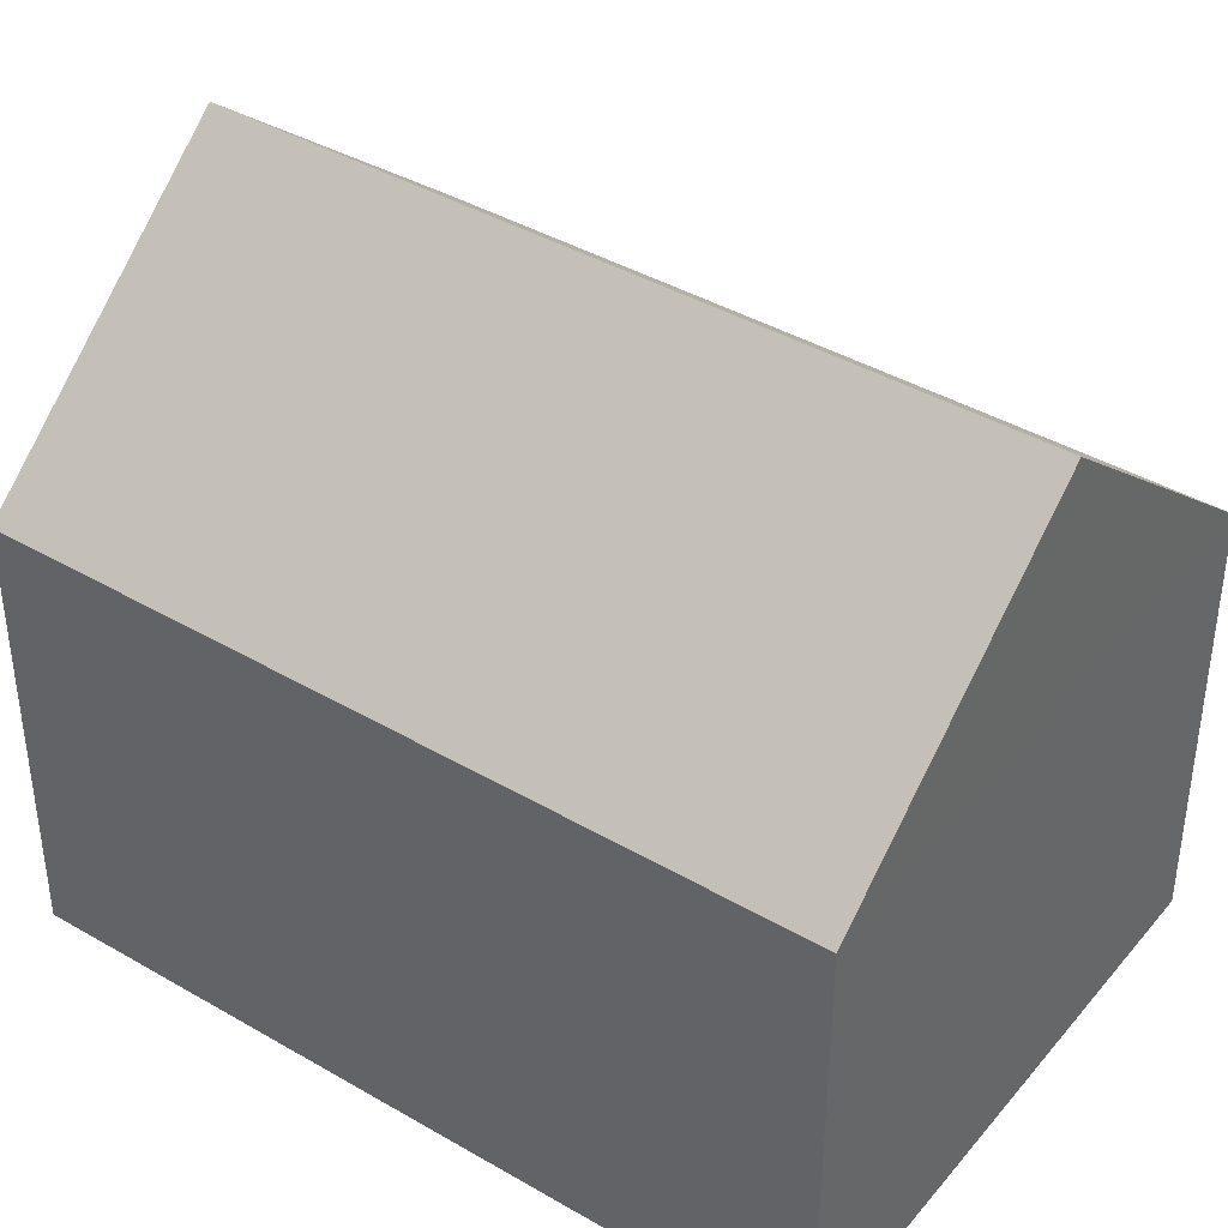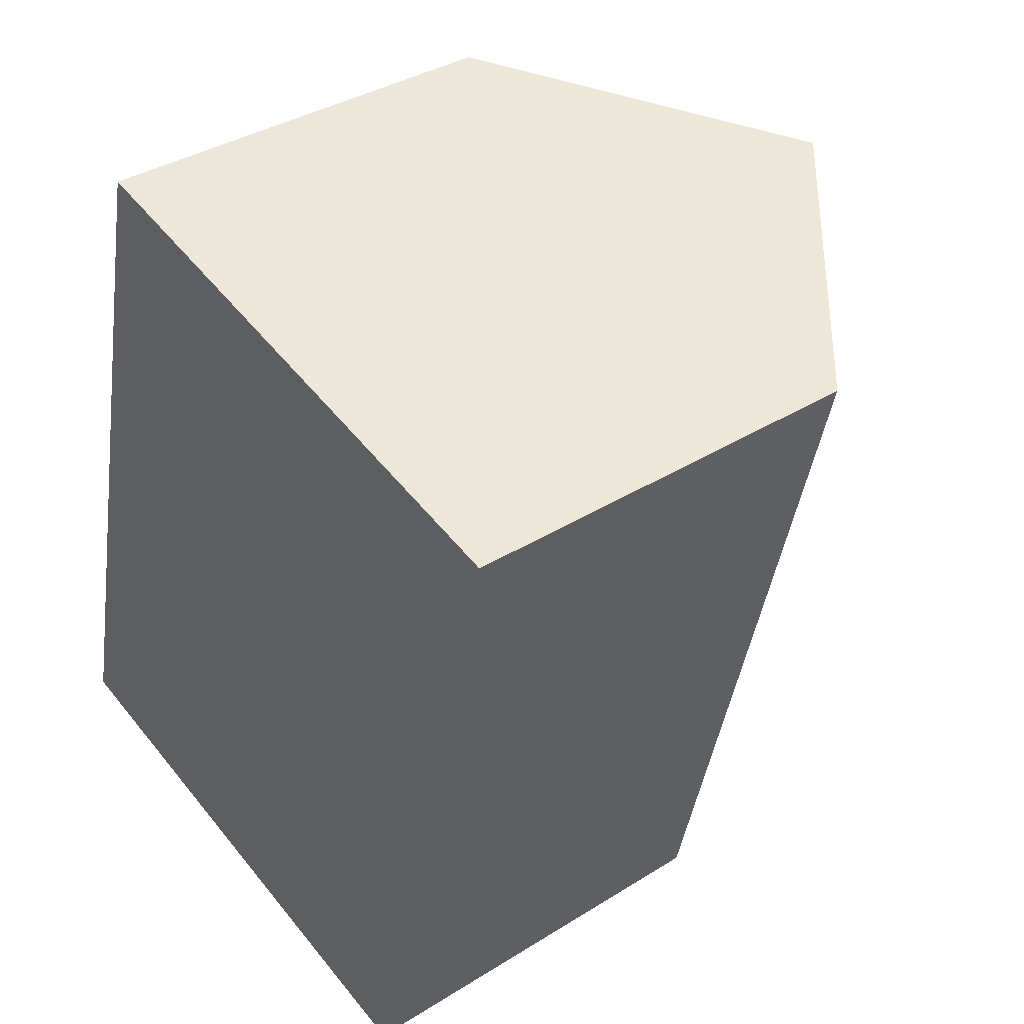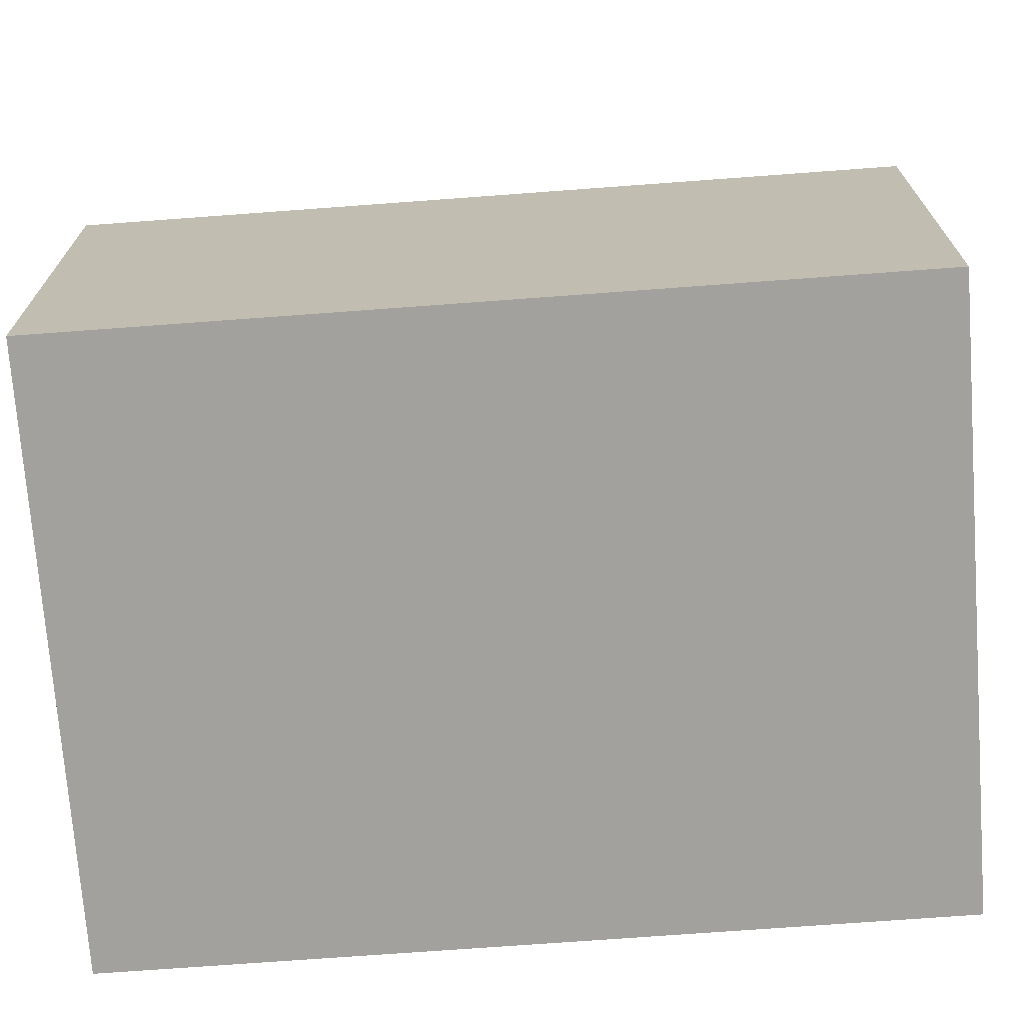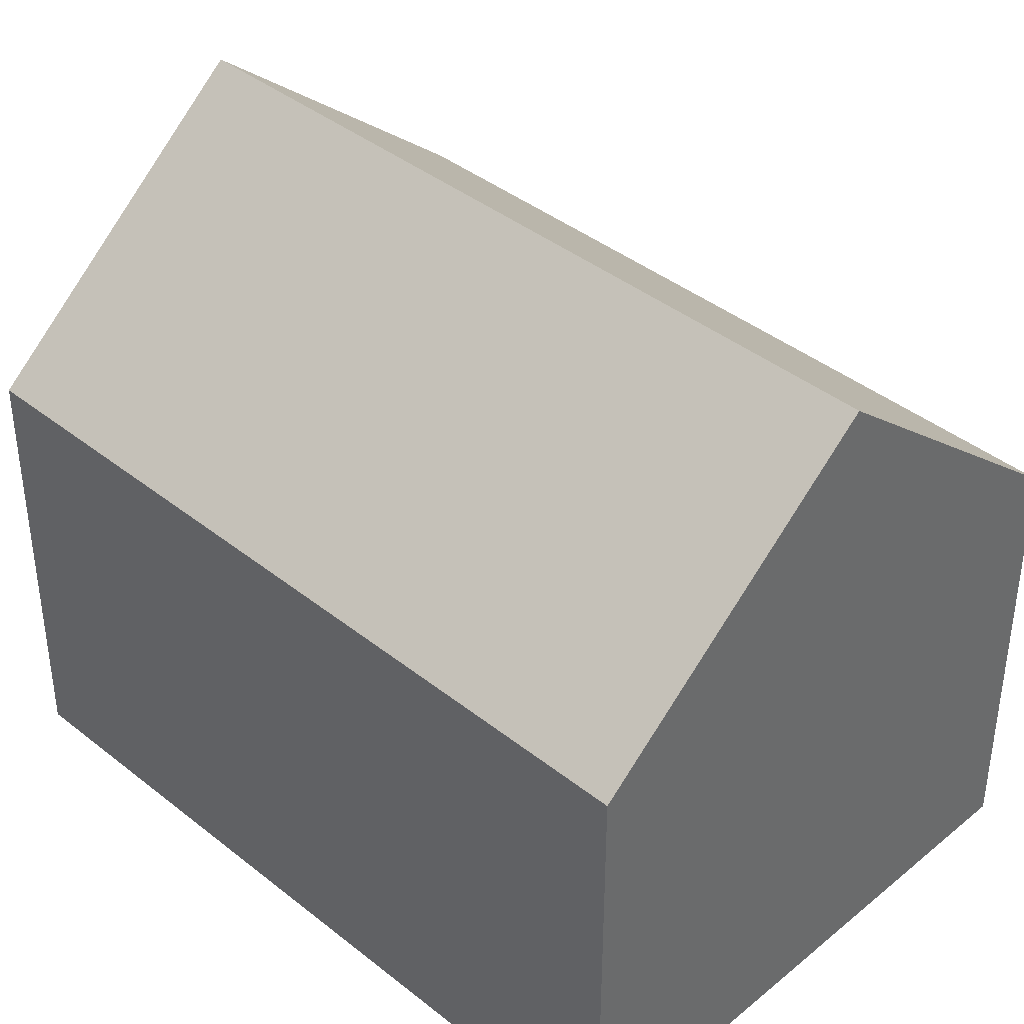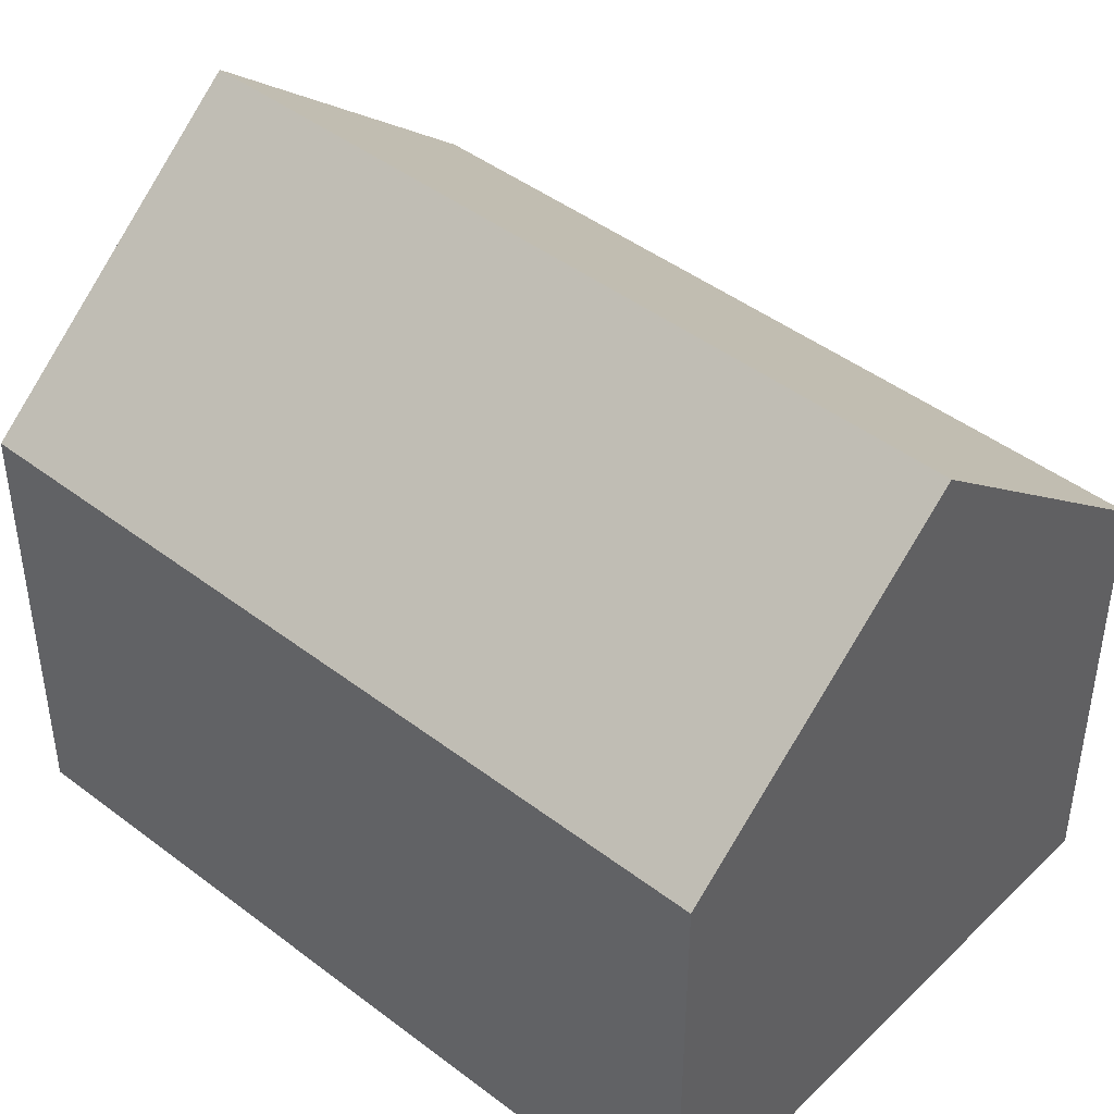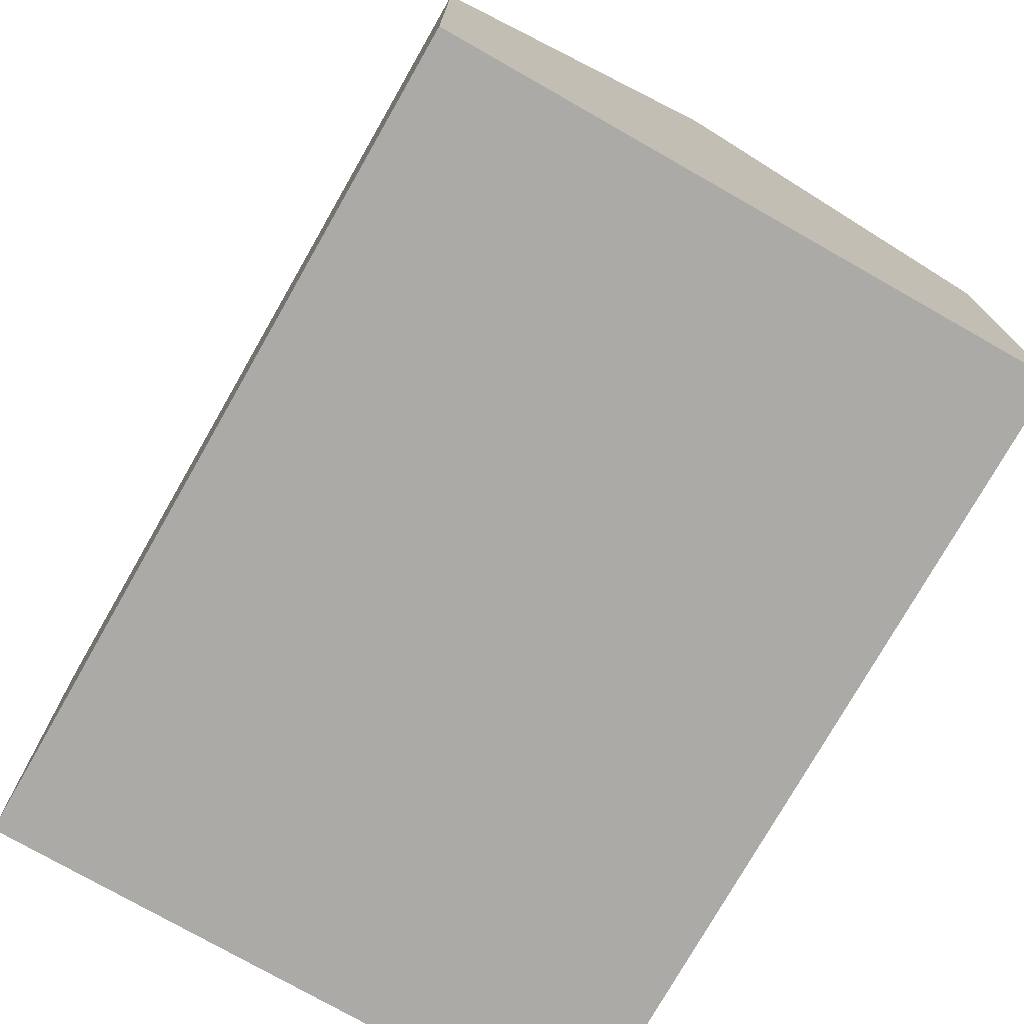
<metadata>
{"format":"obj","ext":"obj","renderer":"f3d","projection":"perspective","resolution":1024,"background":"white","views":[{"elev":40.7,"azim":138.8,"up":"+Y"},{"elev":36.8,"azim":51.0,"up":"+Z"},{"elev":-72.0,"azim":107.5,"up":"+Y"},{"elev":40.1,"azim":-32.3,"up":"+Y"},{"elev":44.6,"azim":144.9,"up":"+Y"},{"elev":-76.0,"azim":-16.4,"up":"+Y"}]}
</metadata>
<code>
v  8.023 11.72 12.09
v  9.805 7.528 -2.31
v  4.902 11.72 -1.155
v  12.93 7.529 10.93
v  3.121 7.528 13.24
v  0 7.528 4.61e-16
v  9.805 1.414e-16 -2.31
v  0 0 0
v  4.902 7.072e-17 -1.155
v  3.121 -8.11e-16 13.24
v  12.93 -6.695e-16 10.93
v  8.023 -7.402e-16 12.09
g defaultobject
f 1 2 3
f 2 1 4
f 5 3 6
f 3 5 1
f 2 6 3
f 6 2 7
f 6 7 8
f 8 7 9
f 8 5 6
f 5 8 10
f 5 4 1
f 4 5 10
f 4 10 11
f 11 10 12
f 11 2 4
f 2 11 7
f 9 10 8
f 10 9 7
f 10 7 12
f 12 7 11

</code>
